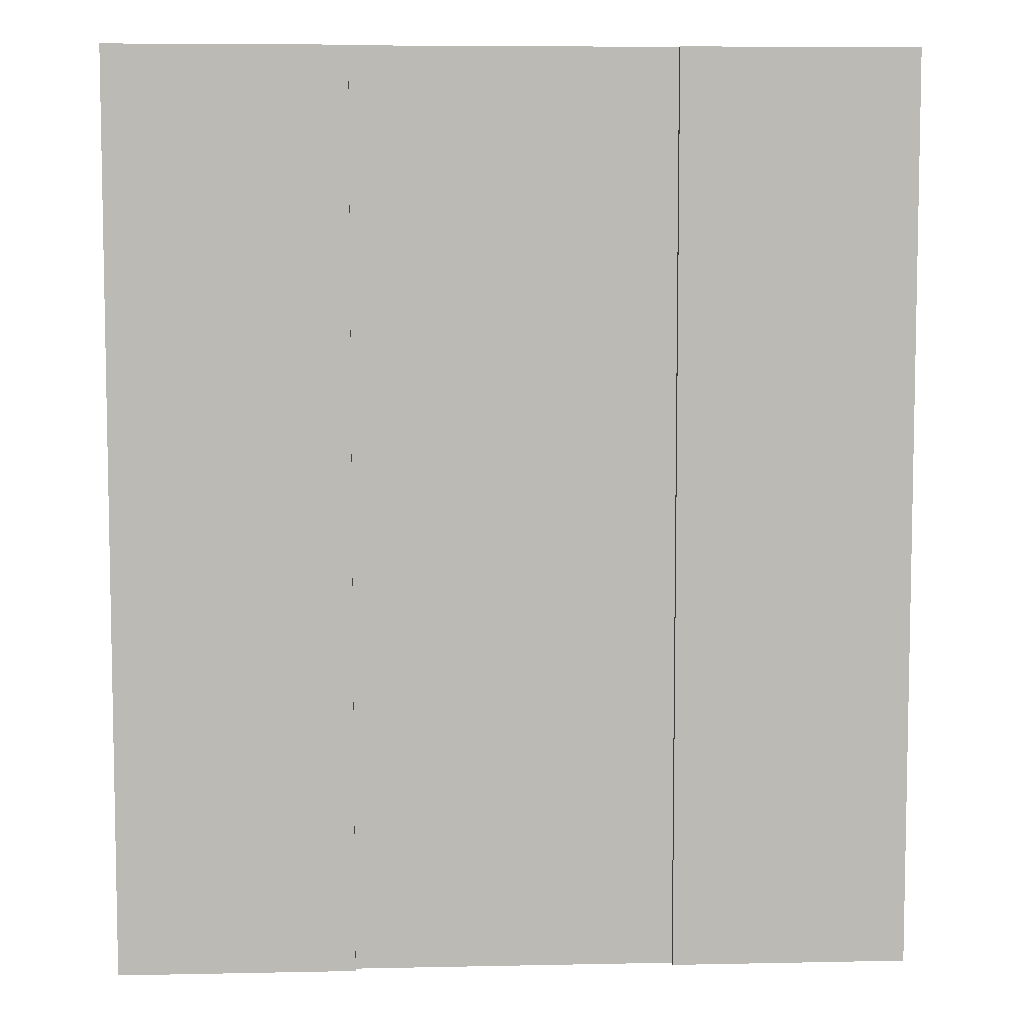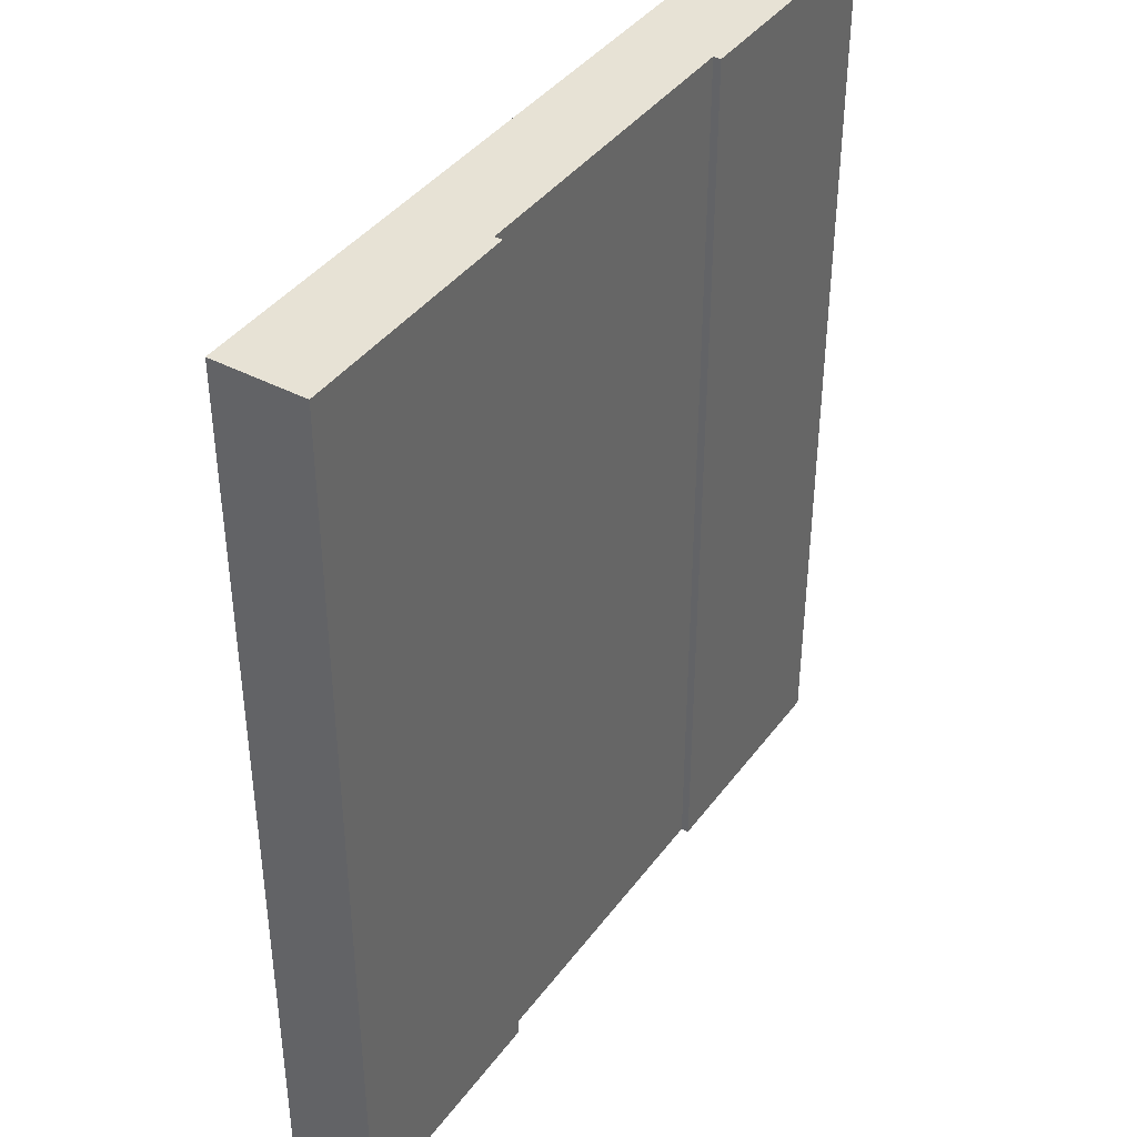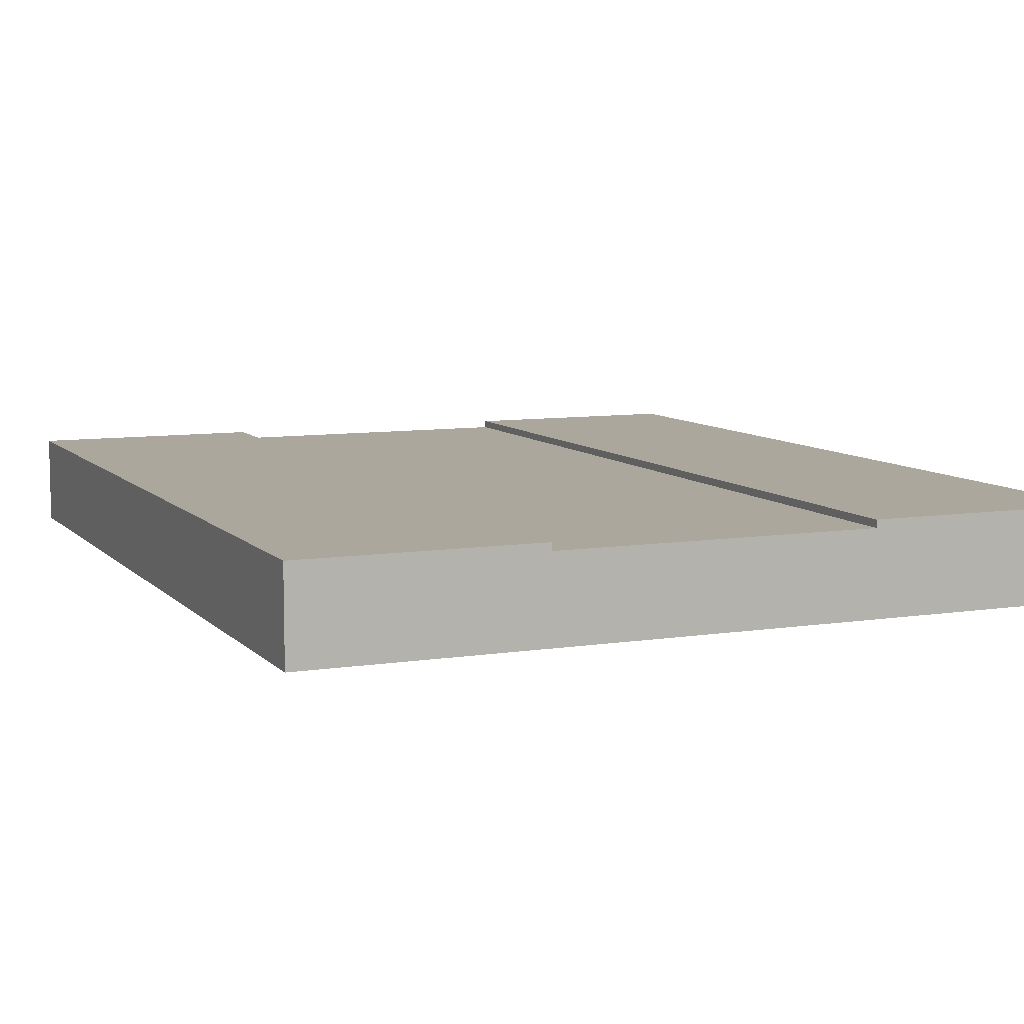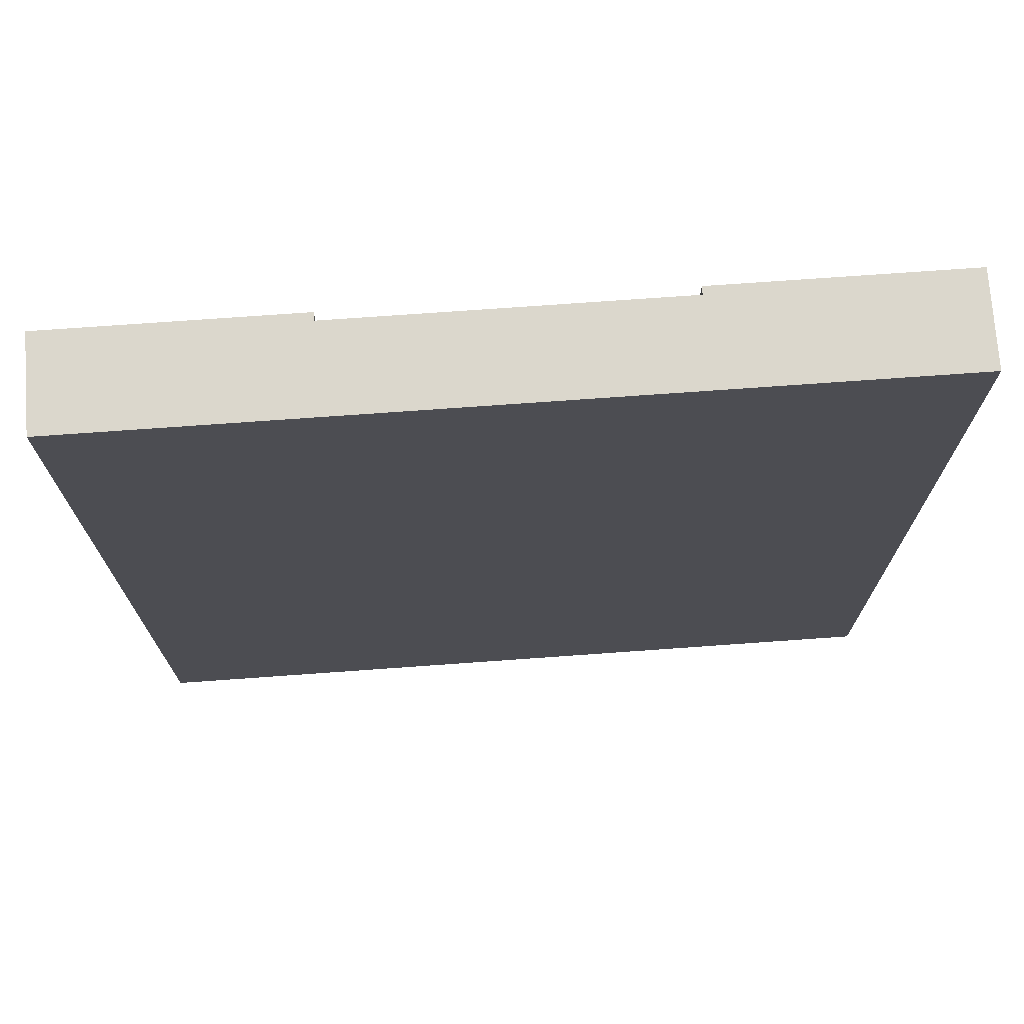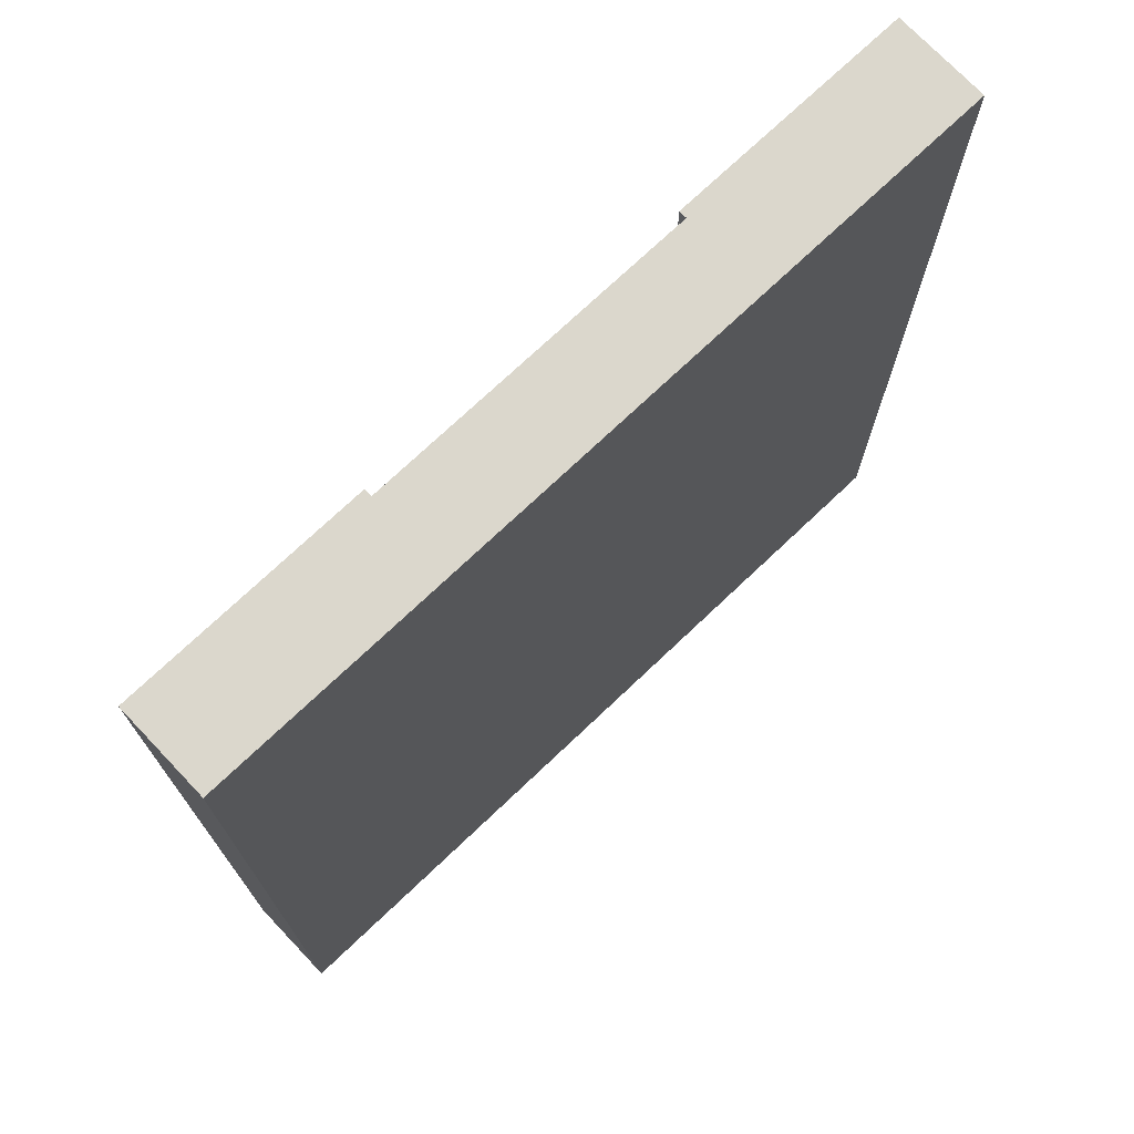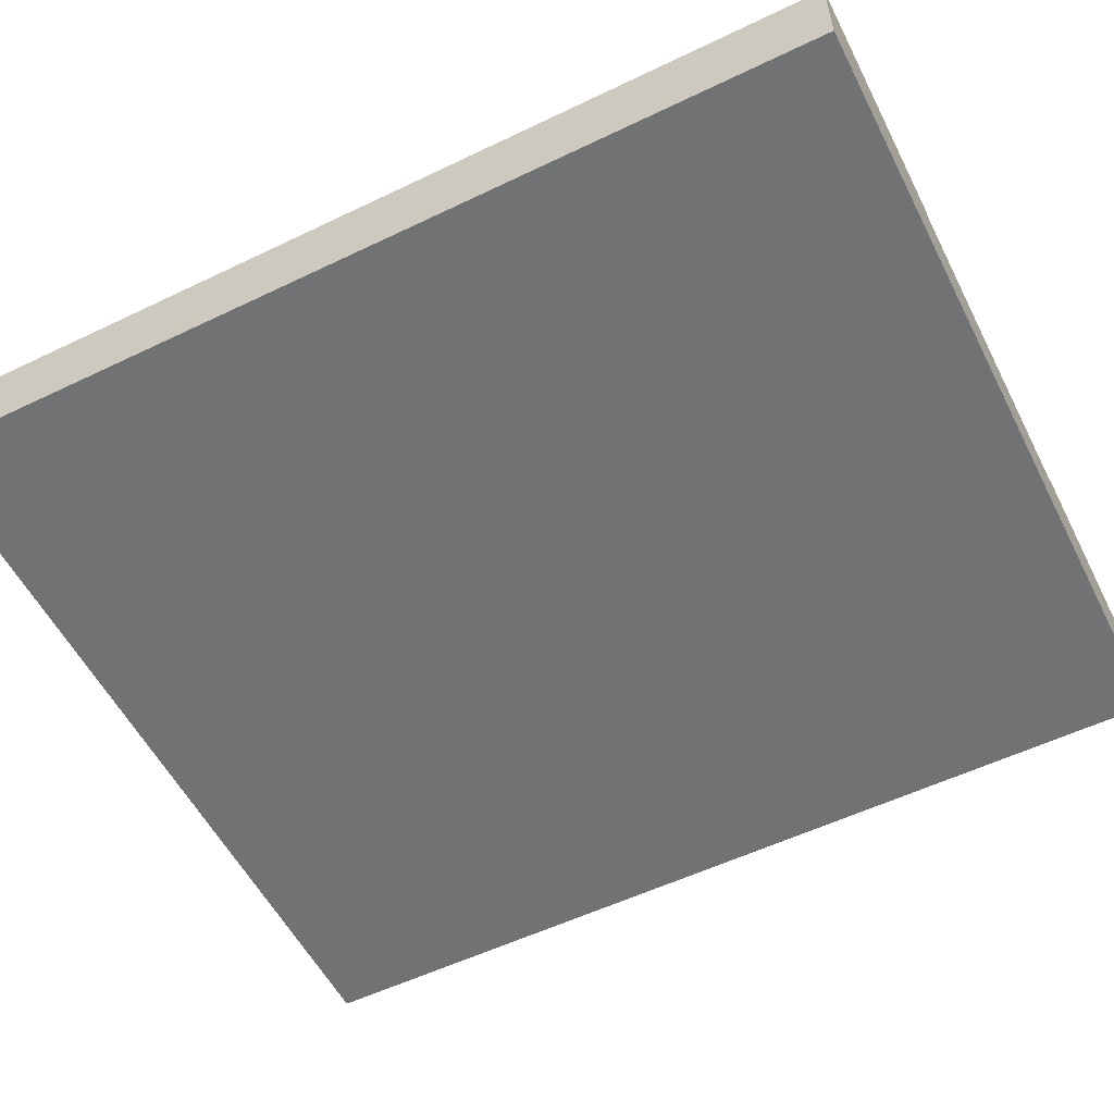
<metadata>
{"format":"obj","ext":"obj","renderer":"f3d","projection":"perspective","resolution":1024,"background":"white","views":[{"elev":6.7,"azim":176.5,"up":"+Z"},{"elev":40.5,"azim":123.0,"up":"+Z"},{"elev":8.4,"azim":-23.3,"up":"+Y"},{"elev":73.3,"azim":-4.1,"up":"+Z"},{"elev":73.4,"azim":-43.5,"up":"+Z"},{"elev":-55.6,"azim":116.8,"up":"+Y"}]}
</metadata>
<code>
o
v -5.2 9.686e-08 23
v -5.2 9.686e-08 11
v -5.2 1.2 23
v -5.2 1.2 11
v 2.1 1.1 23
v 2.1 1.1 11
v 2.1 1.2 23
v 2.1 1.2 11
v -2.1 1.1 23
v -2.1 1.1 11
v -2.1 1.2 23
v -2.1 1.2 11
v 5.2 9.686e-08 23
v 5.2 9.686e-08 11
v 5.2 1.2 23
v 5.2 1.2 11
v -5.2 9.686e-08 23
v -5.2 1.2 23
v -2.1 1.1 23
v -2.1 1.2 23
v 2.1 1.1 23
v 2.1 1.2 23
v 5.2 9.686e-08 23
v 5.2 1.2 23
v -5.2 9.686e-08 11
v -5.2 1.2 11
v -2.1 1.1 11
v -2.1 1.2 11
v 2.1 1.1 11
v 2.1 1.2 11
v 5.2 9.686e-08 11
v 5.2 1.2 11
v -5.2 9.686e-08 23
v 5.2 9.686e-08 23
v -5.2 9.686e-08 11
v 5.2 9.686e-08 11
v -2.1 1.1 23
v 2.1 1.1 23
v -2.1 1.1 11
v 2.1 1.1 11
v -5.2 1.2 23
v -2.1 1.2 23
v 2.1 1.2 23
v 5.2 1.2 23
v -5.2 1.2 11
v -2.1 1.2 11
v 2.1 1.2 11
v 5.2 1.2 11
f 3 2 1
f 4 2 3
f 7 6 5
f 8 6 7
f 9 10 11
f 11 10 12
f 13 14 15
f 15 14 16
f 19 18 17
f 20 18 19
f 21 19 17
f 23 21 17
f 23 22 21
f 24 22 23
f 25 26 27
f 27 26 28
f 25 27 29
f 25 29 31
f 29 30 31
f 31 30 32
f 35 34 33
f 36 34 35
f 37 38 39
f 39 38 40
f 41 42 45
f 45 42 46
f 43 44 47
f 47 44 48

</code>
